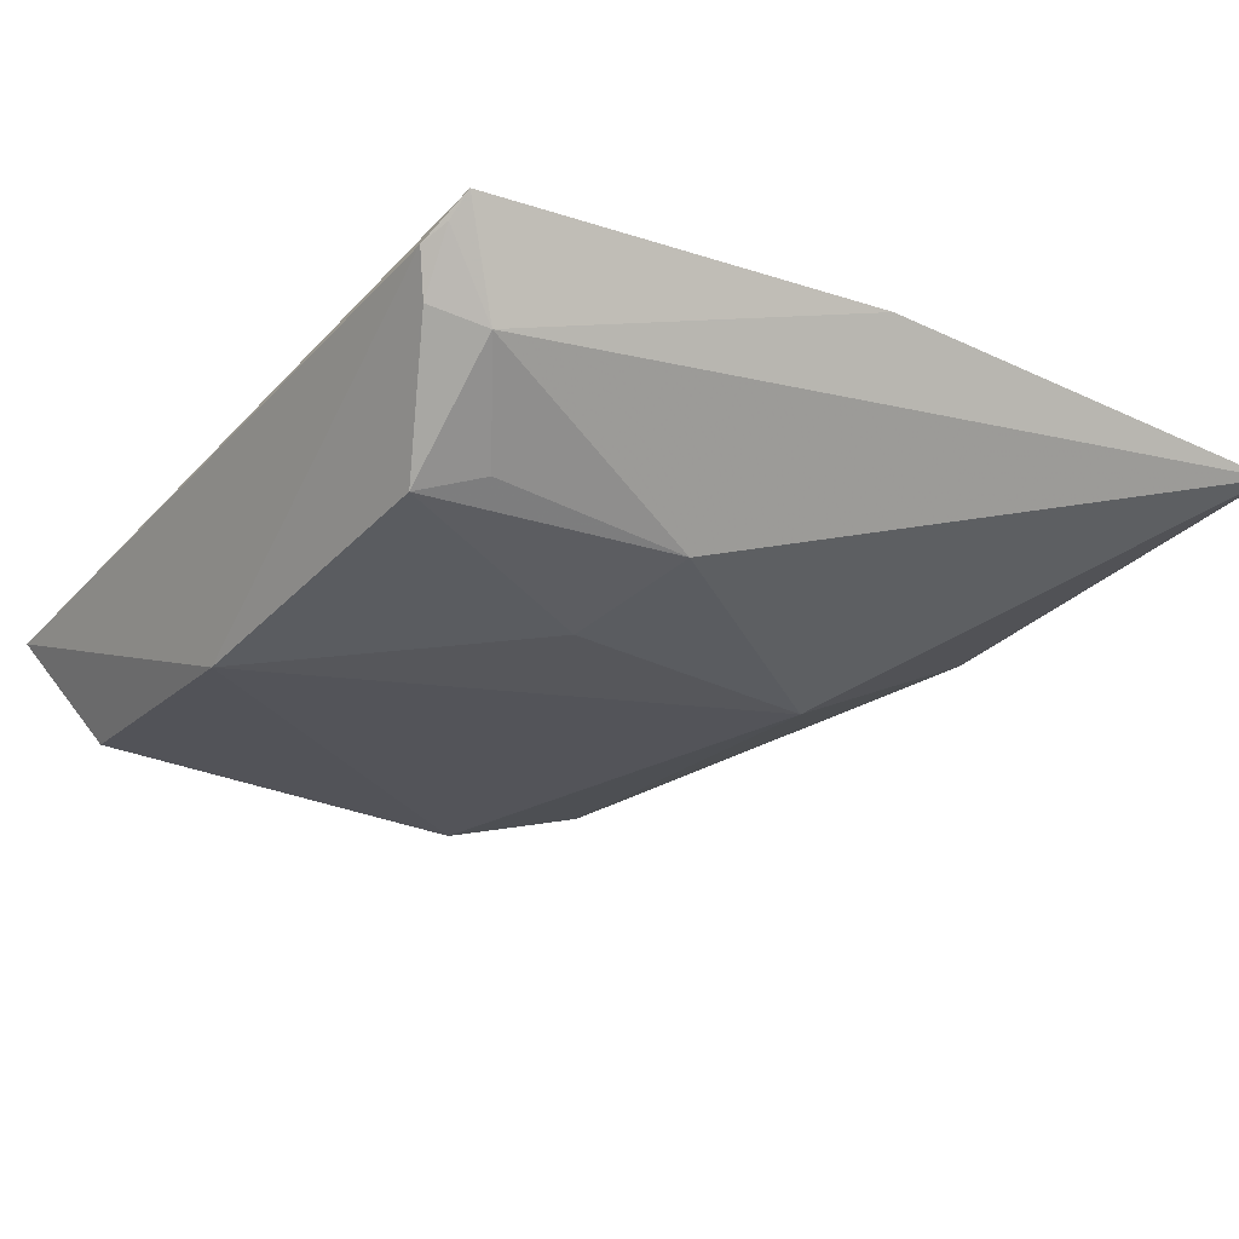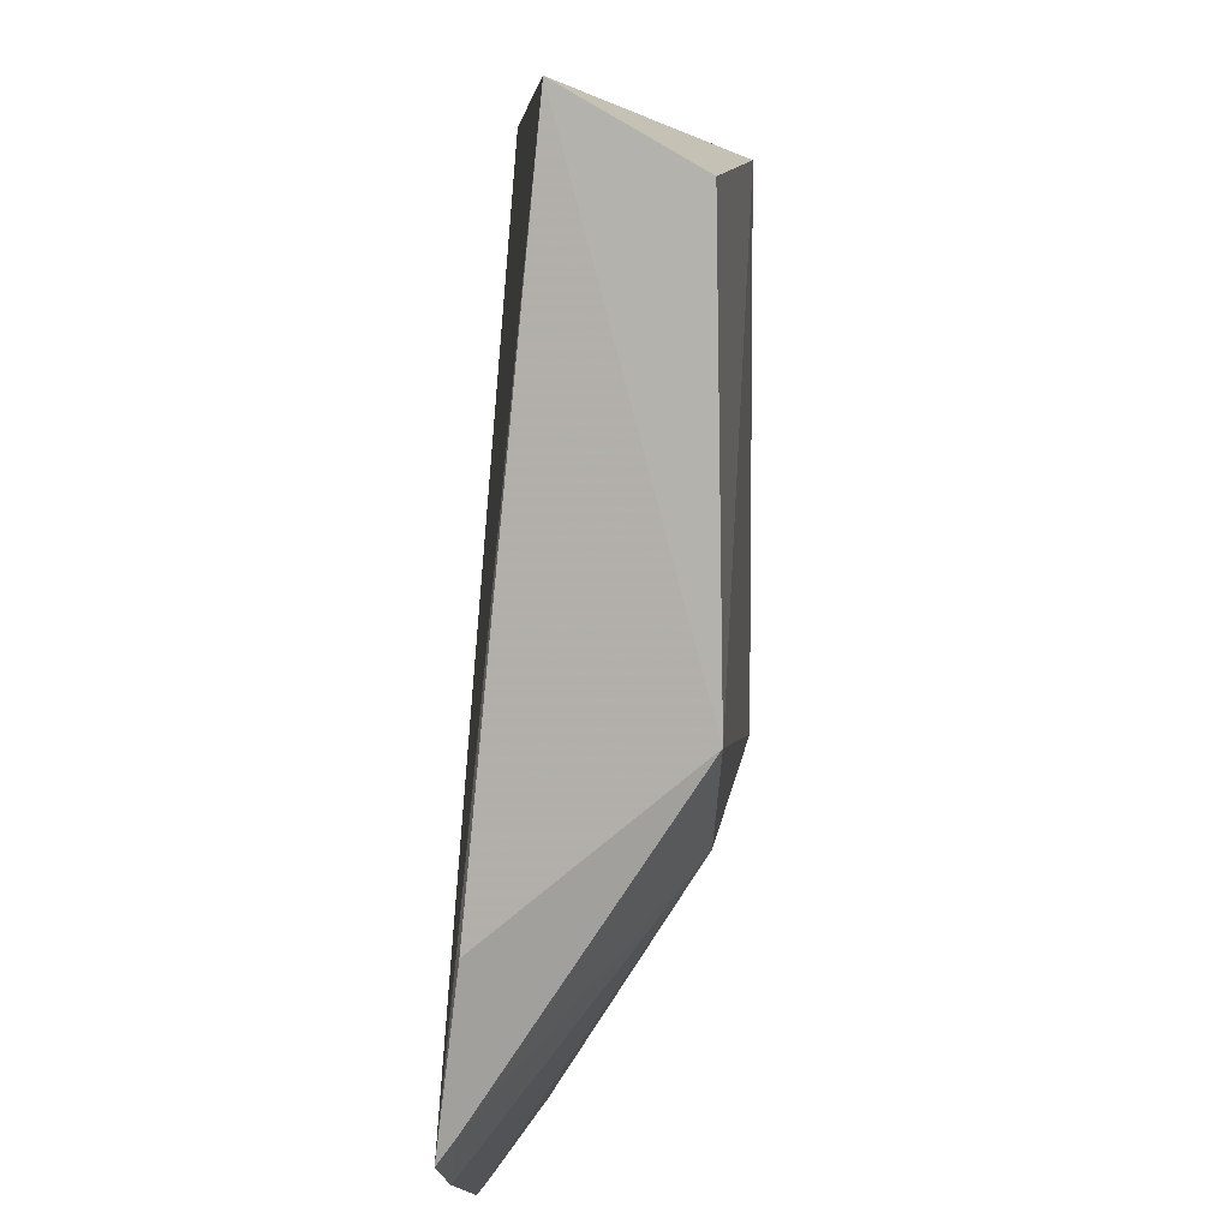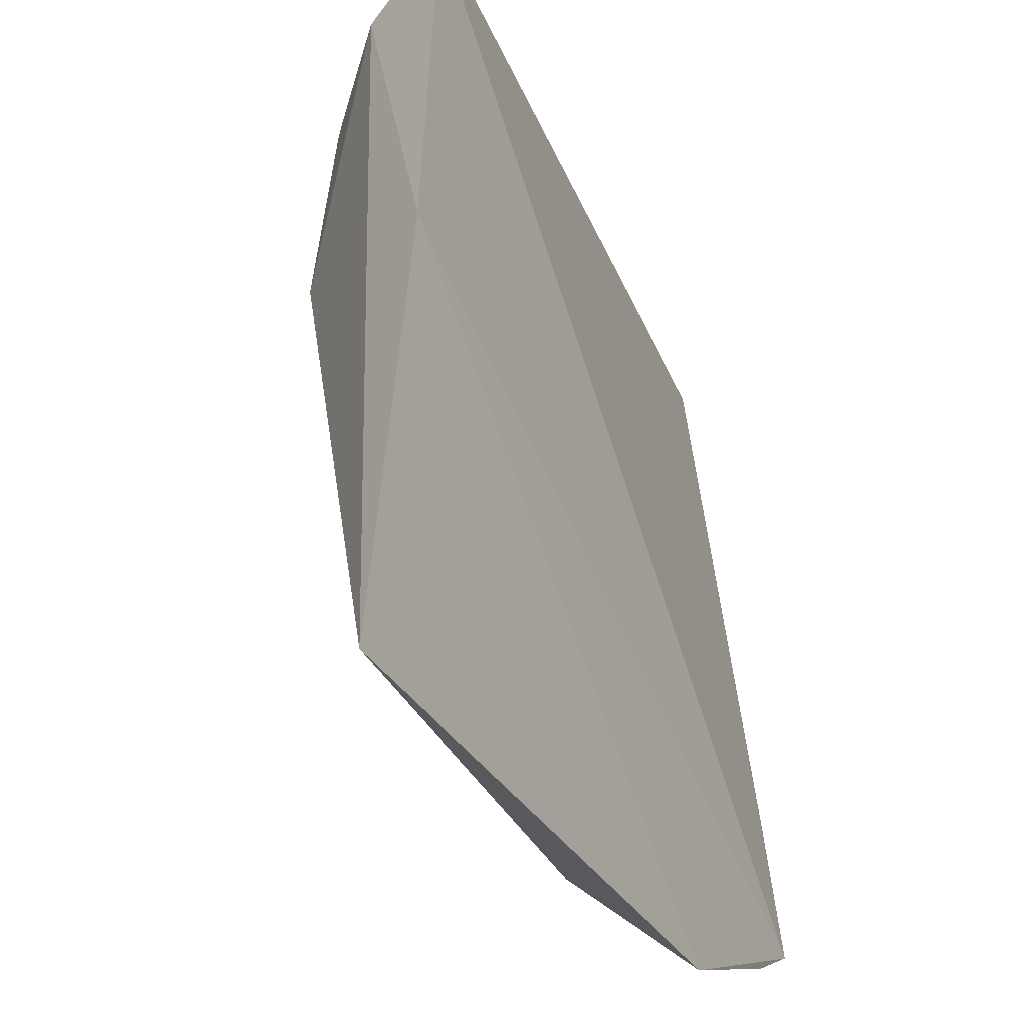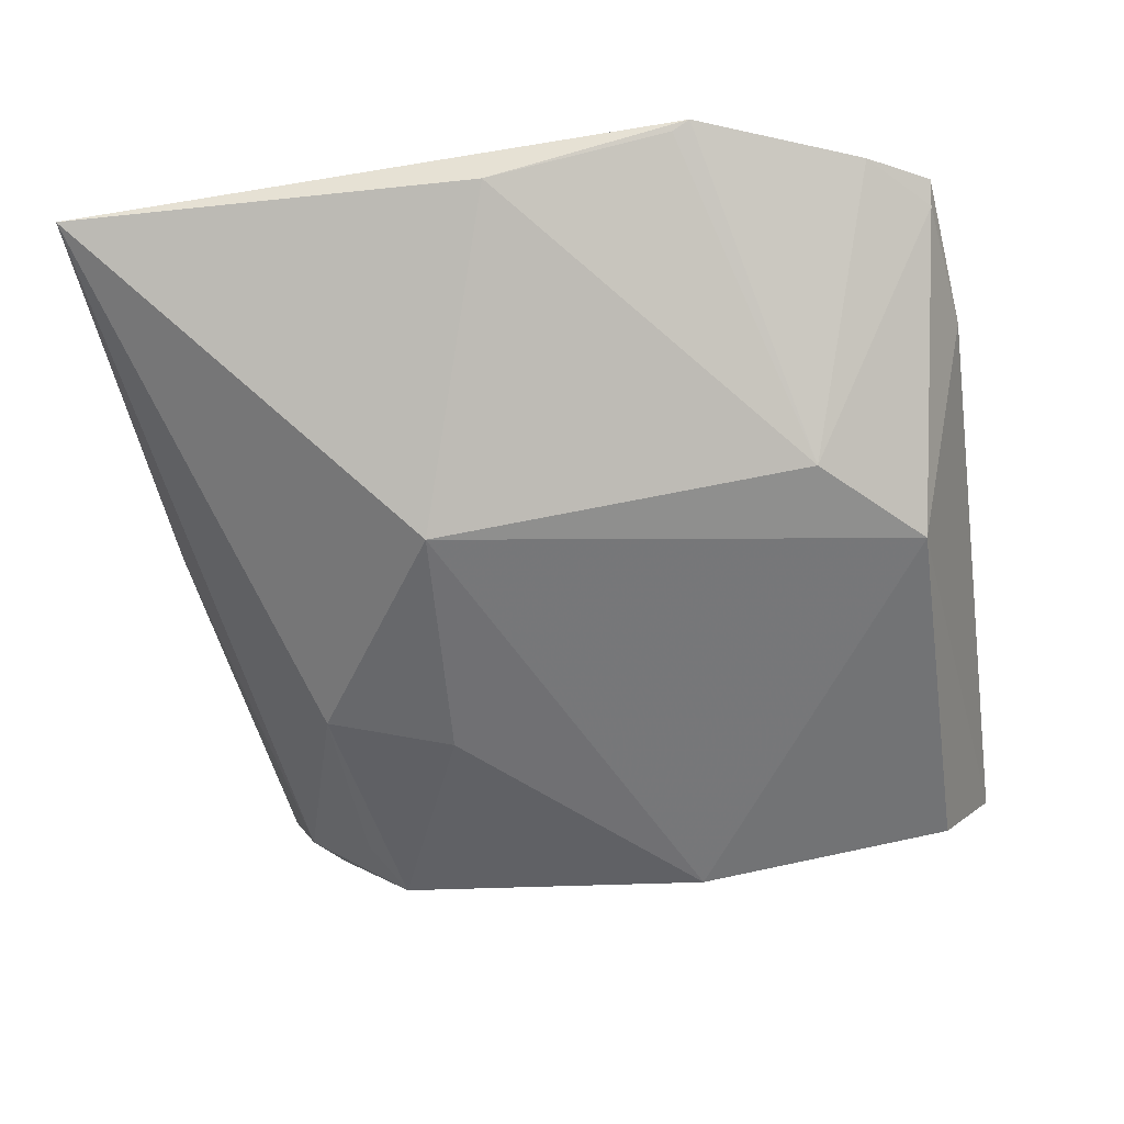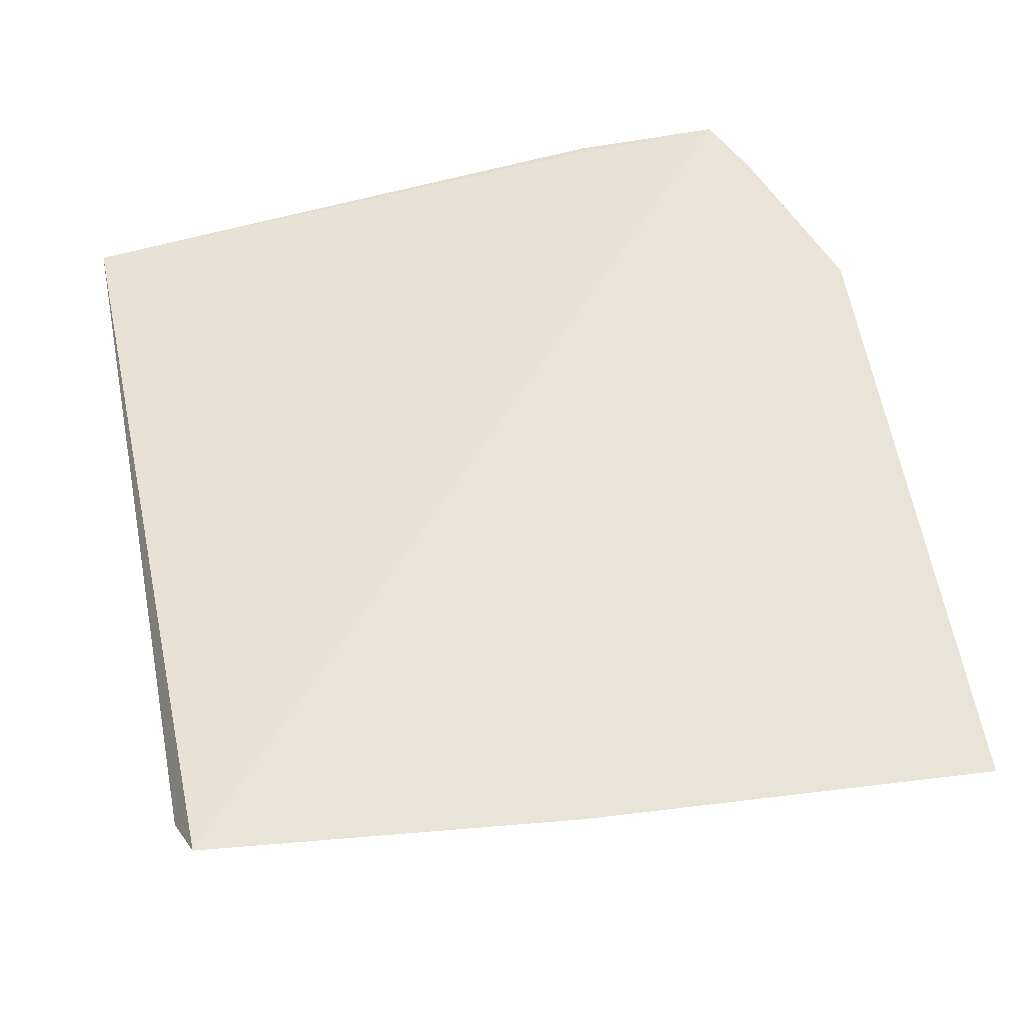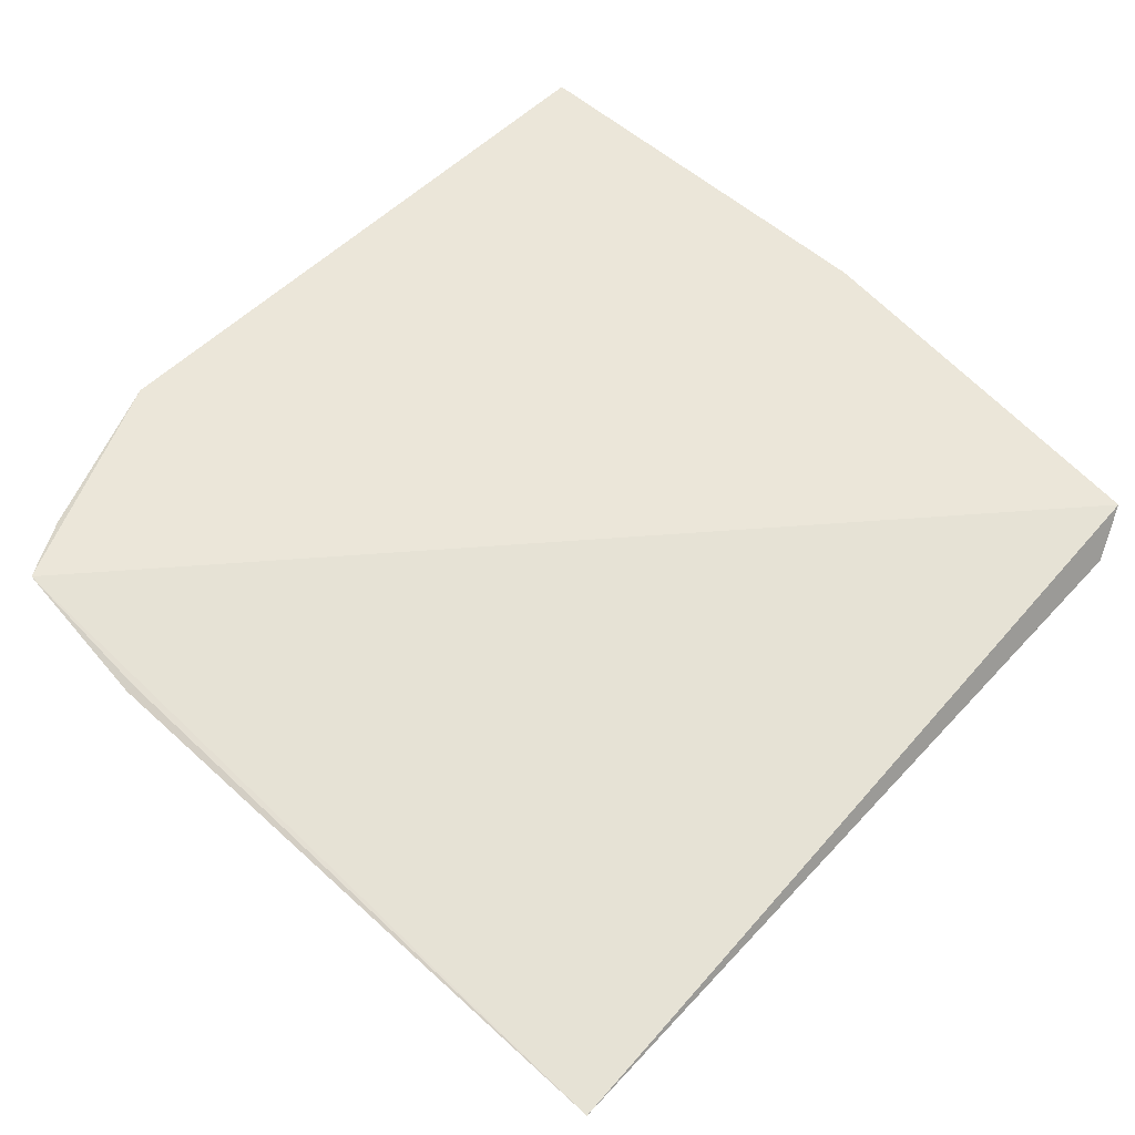
<metadata>
{"format":"obj","ext":"obj","renderer":"f3d","projection":"perspective","resolution":1024,"background":"white","views":[{"elev":-26.6,"azim":-123.5,"up":"+Z"},{"elev":9.5,"azim":92.3,"up":"+Y"},{"elev":-35.3,"azim":-64.8,"up":"+Y"},{"elev":-55.6,"azim":9.3,"up":"+Z"},{"elev":60.4,"azim":-100.3,"up":"+Z"},{"elev":56.4,"azim":133.8,"up":"+Z"}]}
</metadata>
<code>
v 0.06232 -0.2645 -0.1633
v 0.1659 -0.2163 -0.1593
v -0.2203 -0.06844 -0.158
v -0.1821 0.1179 -0.1762
v 0.01711 0.09848 -0.2589
v -0.2023 0.1096 -0.1607
v 0.098 -0.1284 -0.2466
v -0.149 -0.02123 -0.2472
v 0.1655 0.1252 -0.1952
v 0.1381 -0.2325 -0.1617
v -0.1325 0.09166 -0.2459
v -0.1845 0.0887 -0.203
v -0.0794 -0.1262 -0.26
v 0.1404 0.09505 -0.2469
v 0.1646 -0.2066 -0.1665
v -0.1739 0.1112 -0.1943
v -0.226 -0.2653 -0.1721
v -0.1476 0.06597 -0.2385
v 0.1429 -0.0842 -0.2501
v -0.0314 -0.2603 -0.183
v -0.08895 -0.007576 -0.2589
v 0.1724 -0.1456 -0.1685
v -0.1927 0.1125 -0.1702
v 0.05392 -0.2618 -0.1671
v 0.1688 -0.144 -0.1673
f 1 2 3
f 6 3 2
f 9 5 4
f 9 4 6
f 9 6 2
f 10 2 1
f 10 1 7
f 12 3 6
f 14 5 9
f 15 10 7
f 15 2 10
f 16 4 5
f 16 5 11
f 16 11 12
f 17 12 8
f 17 3 12
f 17 8 13
f 17 1 3
f 18 12 11
f 18 11 8
f 18 8 12
f 19 13 5
f 19 7 13
f 19 5 14
f 19 15 7
f 19 14 9
f 20 13 7
f 20 17 13
f 20 1 17
f 21 11 5
f 21 5 13
f 21 13 8
f 21 8 11
f 22 2 15
f 22 19 9
f 22 15 19
f 23 16 12
f 23 12 6
f 23 6 4
f 23 4 16
f 24 20 7
f 24 7 1
f 24 1 20
f 25 22 9
f 25 9 2
f 25 2 22

</code>
